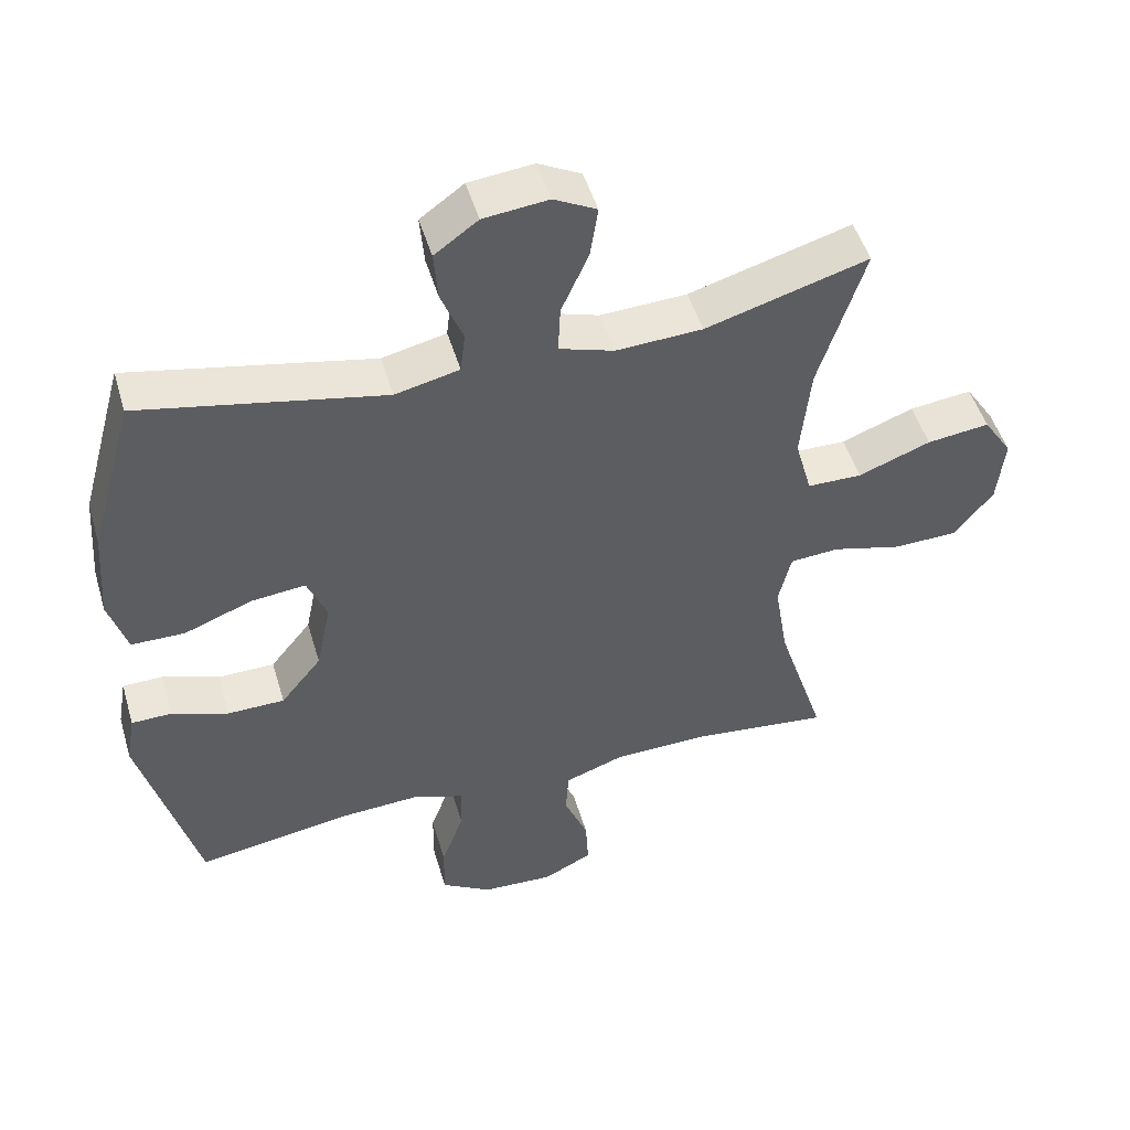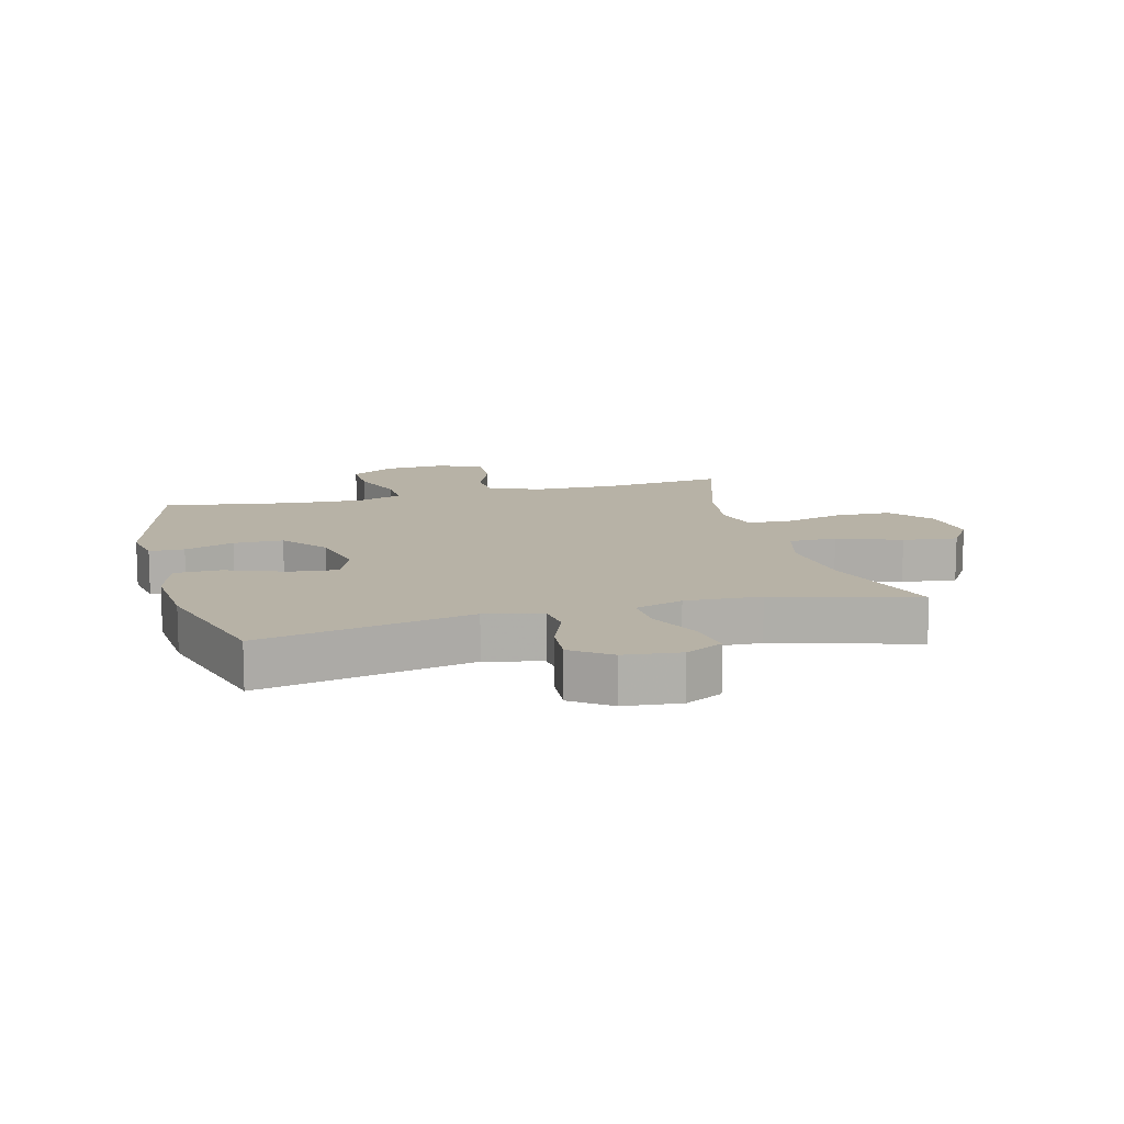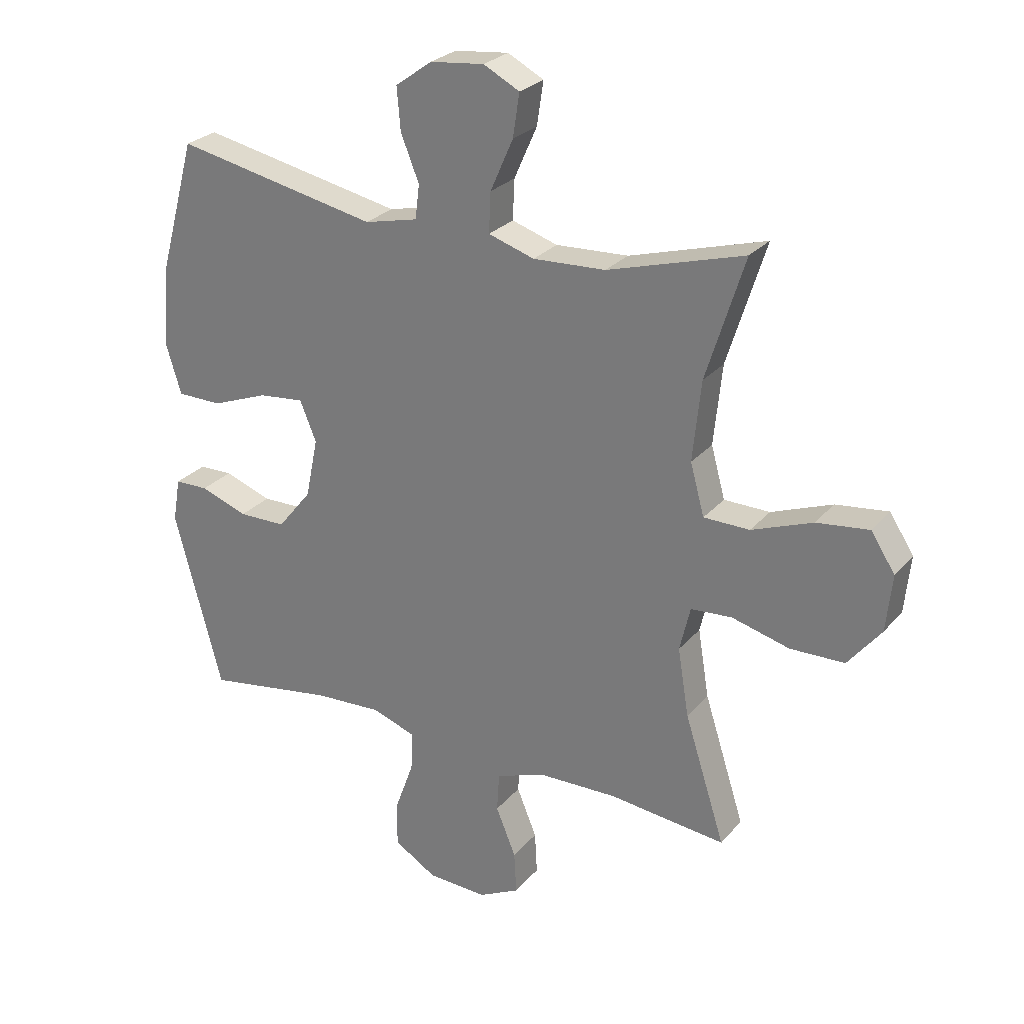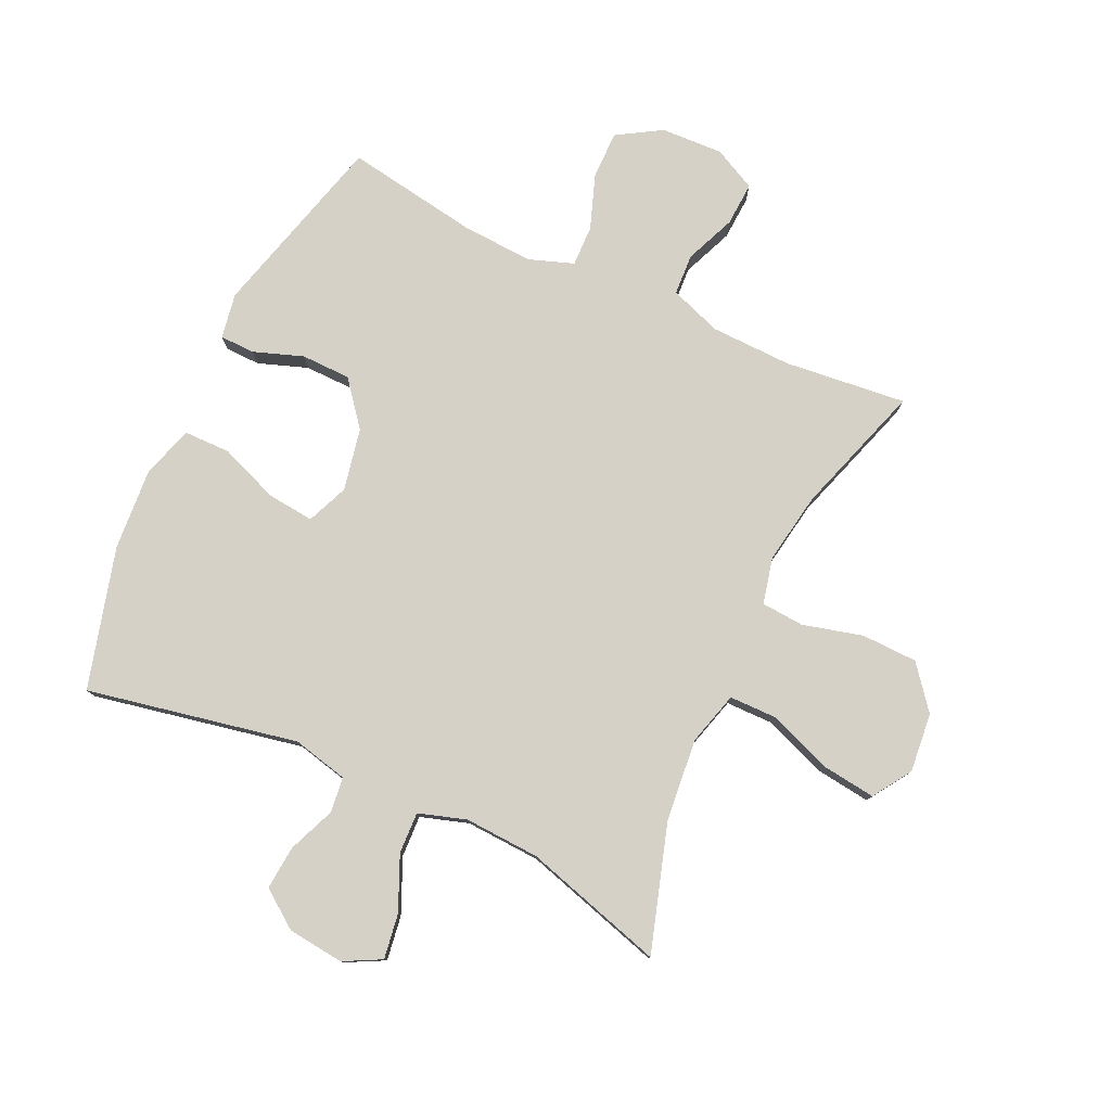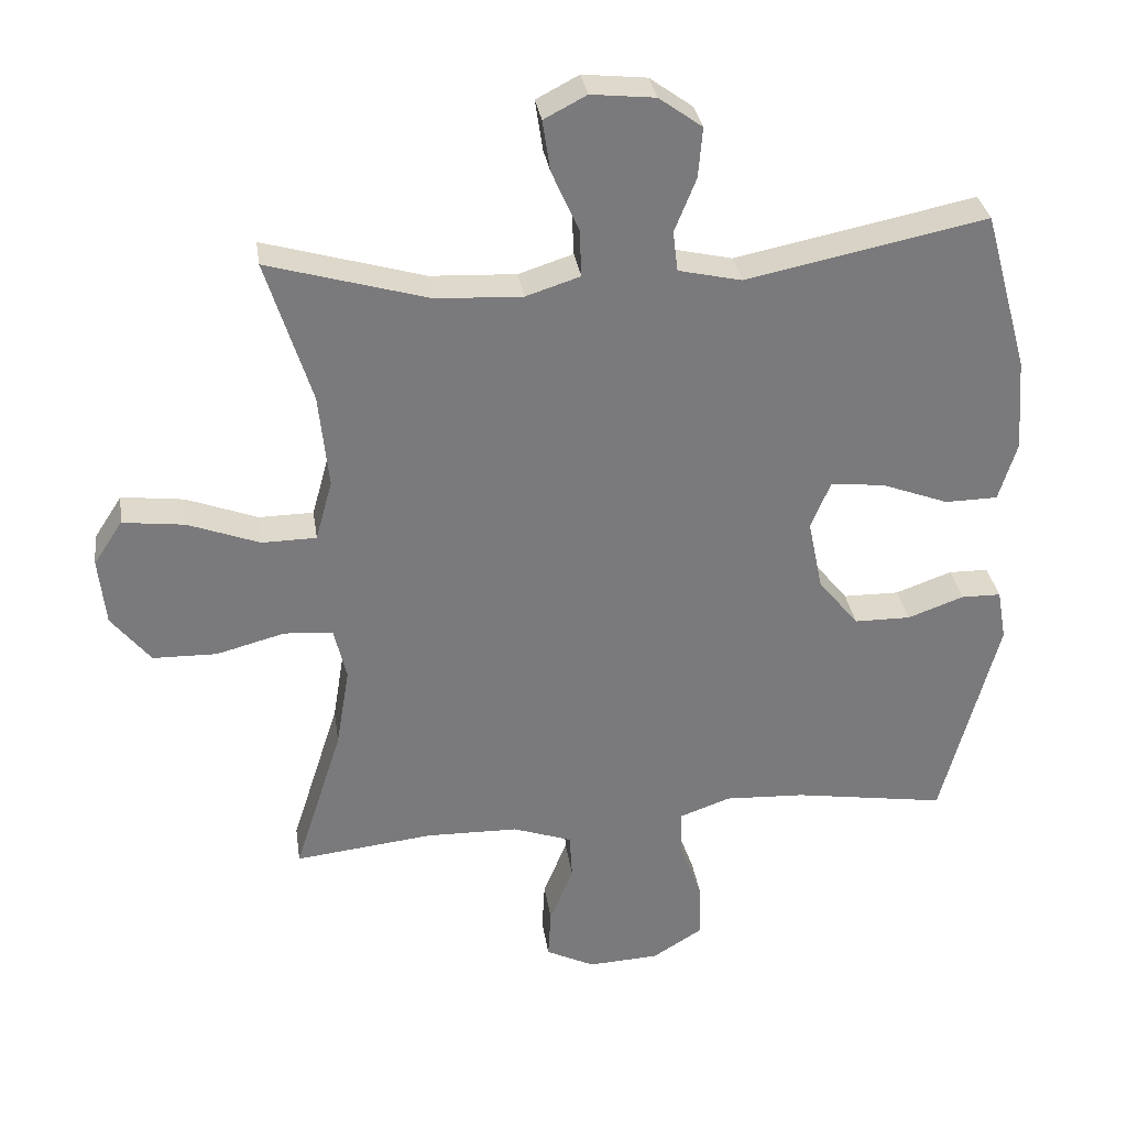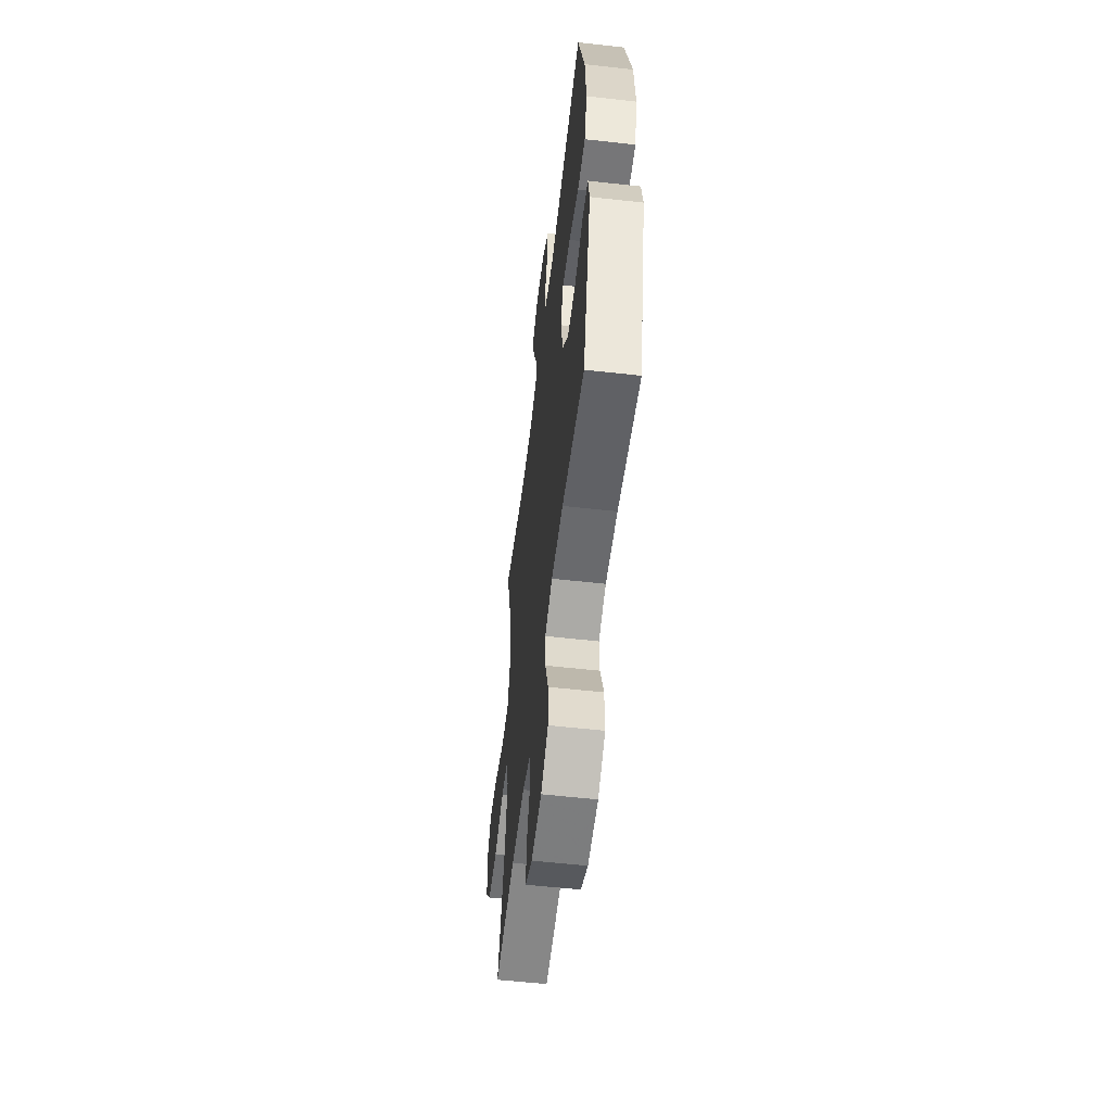
<metadata>
{"format":"obj","ext":"obj","renderer":"f3d","projection":"perspective","resolution":1024,"background":"white","views":[{"elev":49.3,"azim":-16.3,"up":"+Z"},{"elev":12.3,"azim":-15.0,"up":"+Y"},{"elev":26.5,"azim":30.9,"up":"+Z"},{"elev":78.8,"azim":25.1,"up":"+Y"},{"elev":32.2,"azim":171.6,"up":"+Z"},{"elev":-56.1,"azim":-96.7,"up":"+Z"}]}
</metadata>
<code>
v -0.5 0.07 -0.5
v -0.581 0.07 -0.195
v -0.568 0.07 -0.121
v -0.511 0.07 -0.12
v -0.43 0.07 -0.149
v -0.349 0.07 -0.148
v -0.291 0.07 -0.076
v -0.27 0.07 0.026
v -0.298 0.07 0.094
v -0.375 0.07 0.086
v -0.472 0.07 0.049
v -0.548 0.07 0.05
v -0.574 0.07 0.135
v -0.564 0.07 0.269
v -0.5 0.07 0.5
v -0.155 0.07 0.43
v -0.064 0.07 0.451
v -0.057 0.07 0.509
v -0.088 0.07 0.586
v -0.094 0.07 0.658
v -0.032 0.07 0.703
v 0.06 0.07 0.713
v 0.121 0.07 0.681
v 0.11 0.07 0.608
v 0.071 0.07 0.52
v 0.068 0.07 0.452
v 0.146 0.07 0.427
v 0.269 0.07 0.433
v 0.5 0.07 0.5
v 0.435 0.07 0.293
v 0.421 0.07 0.157
v 0.445 0.07 0.07
v 0.523 0.07 0.069
v 0.626 0.07 0.108
v 0.715 0.07 0.119
v 0.756 0.07 0.056
v 0.746 0.07 -0.041
v 0.69 0.07 -0.111
v 0.598 0.07 -0.113
v 0.5 0.07 -0.087
v 0.43 0.07 -0.092
v 0.412 0.07 -0.168
v 0.431 0.07 -0.284
v 0.5 0.07 -0.5
v 0.301 0.07 -0.478
v 0.168 0.07 -0.481
v 0.083 0.07 -0.511
v 0.079 0.07 -0.578
v 0.113 0.07 -0.661
v 0.117 0.07 -0.733
v 0.047 0.07 -0.768
v -0.055 0.07 -0.763
v -0.127 0.07 -0.719
v -0.126 0.07 -0.64
v -0.094 0.07 -0.552
v -0.092 0.07 -0.485
v -0.165 0.07 -0.459
v -0.281 0.07 -0.465
v -0.5 0 -0.5
v -0.581 0 -0.195
v -0.568 0 -0.121
v -0.511 0 -0.12
v -0.43 0 -0.149
v -0.349 0 -0.148
v -0.291 0 -0.076
v -0.27 0 0.026
v -0.298 0 0.094
v -0.375 0 0.086
v -0.472 0 0.049
v -0.548 0 0.05
v -0.574 0 0.135
v -0.564 0 0.269
v -0.5 0 0.5
v -0.155 0 0.43
v -0.064 0 0.451
v -0.057 0 0.509
v -0.088 0 0.586
v -0.094 0 0.658
v -0.032 0 0.703
v 0.06 0 0.713
v 0.121 0 0.681
v 0.11 0 0.608
v 0.071 0 0.52
v 0.068 0 0.452
v 0.146 0 0.427
v 0.269 0 0.433
v 0.5 0 0.5
v 0.435 0 0.293
v 0.421 0 0.157
v 0.445 0 0.07
v 0.523 0 0.069
v 0.626 0 0.108
v 0.715 0 0.119
v 0.756 0 0.056
v 0.746 0 -0.041
v 0.69 0 -0.111
v 0.598 0 -0.113
v 0.5 0 -0.087
v 0.43 0 -0.092
v 0.412 0 -0.168
v 0.431 0 -0.284
v 0.5 0 -0.5
v 0.301 0 -0.478
v 0.168 0 -0.481
v 0.083 0 -0.511
v 0.079 0 -0.578
v 0.113 0 -0.661
v 0.117 0 -0.733
v 0.047 0 -0.768
v -0.055 0 -0.763
v -0.127 0 -0.719
v -0.126 0 -0.64
v -0.094 0 -0.552
v -0.092 0 -0.485
v -0.165 0 -0.459
v -0.281 0 -0.465
f 52 53 54 55
f 52 55 56
f 51 52 56
f 48 49 50 51
f 47 48 51 56
f 46 47 56 57
f 43 44 45
f 42 43 45 46
f 41 42 46 57
f 37 38 39 40
f 37 40 41
f 36 37 41
f 33 34 35 36
f 32 33 36 41
f 31 32 41 57
f 28 29 30
f 27 28 30 31
f 26 27 31 57
f 22 23 24 25
f 18 19 20 21
f 17 18 21 22
f 13 14 15 16
f 13 16 17
f 10 11 12 13
f 9 10 13 17
f 8 9 17
f 7 8 17
f 2 3 4 5
f 58 1 2 5
f 58 5 6
f 57 58 6 7
f 22 25 26 57
f 7 17 22 57
f 113 112 111 110
f 114 113 110
f 114 110 109
f 109 108 107 106
f 114 109 106 105
f 115 114 105 104
f 103 102 101
f 104 103 101 100
f 115 104 100 99
f 98 97 96 95
f 99 98 95
f 99 95 94
f 94 93 92 91
f 99 94 91 90
f 115 99 90 89
f 88 87 86
f 89 88 86 85
f 115 89 85 84
f 83 82 81 80
f 79 78 77 76
f 80 79 76 75
f 74 73 72 71
f 75 74 71
f 71 70 69 68
f 75 71 68 67
f 75 67 66
f 75 66 65
f 63 62 61 60
f 63 60 59 116
f 64 63 116
f 65 64 116 115
f 115 84 83 80
f 115 80 75 65
f 1 59 60 2
f 2 60 61 3
f 3 61 62 4
f 4 62 63 5
f 5 63 64 6
f 6 64 65 7
f 7 65 66 8
f 8 66 67 9
f 9 67 68 10
f 10 68 69 11
f 11 69 70 12
f 12 70 71 13
f 13 71 72 14
f 14 72 73 15
f 15 73 74 16
f 16 74 75 17
f 17 75 76 18
f 18 76 77 19
f 19 77 78 20
f 20 78 79 21
f 21 79 80 22
f 22 80 81 23
f 23 81 82 24
f 24 82 83 25
f 25 83 84 26
f 26 84 85 27
f 27 85 86 28
f 28 86 87 29
f 29 87 88 30
f 30 88 89 31
f 31 89 90 32
f 32 90 91 33
f 33 91 92 34
f 34 92 93 35
f 35 93 94 36
f 36 94 95 37
f 37 95 96 38
f 38 96 97 39
f 39 97 98 40
f 40 98 99 41
f 41 99 100 42
f 42 100 101 43
f 43 101 102 44
f 44 102 103 45
f 45 103 104 46
f 46 104 105 47
f 47 105 106 48
f 48 106 107 49
f 49 107 108 50
f 50 108 109 51
f 51 109 110 52
f 52 110 111 53
f 53 111 112 54
f 54 112 113 55
f 55 113 114 56
f 56 114 115 57
f 57 115 116 58
f 58 116 59 1

</code>
